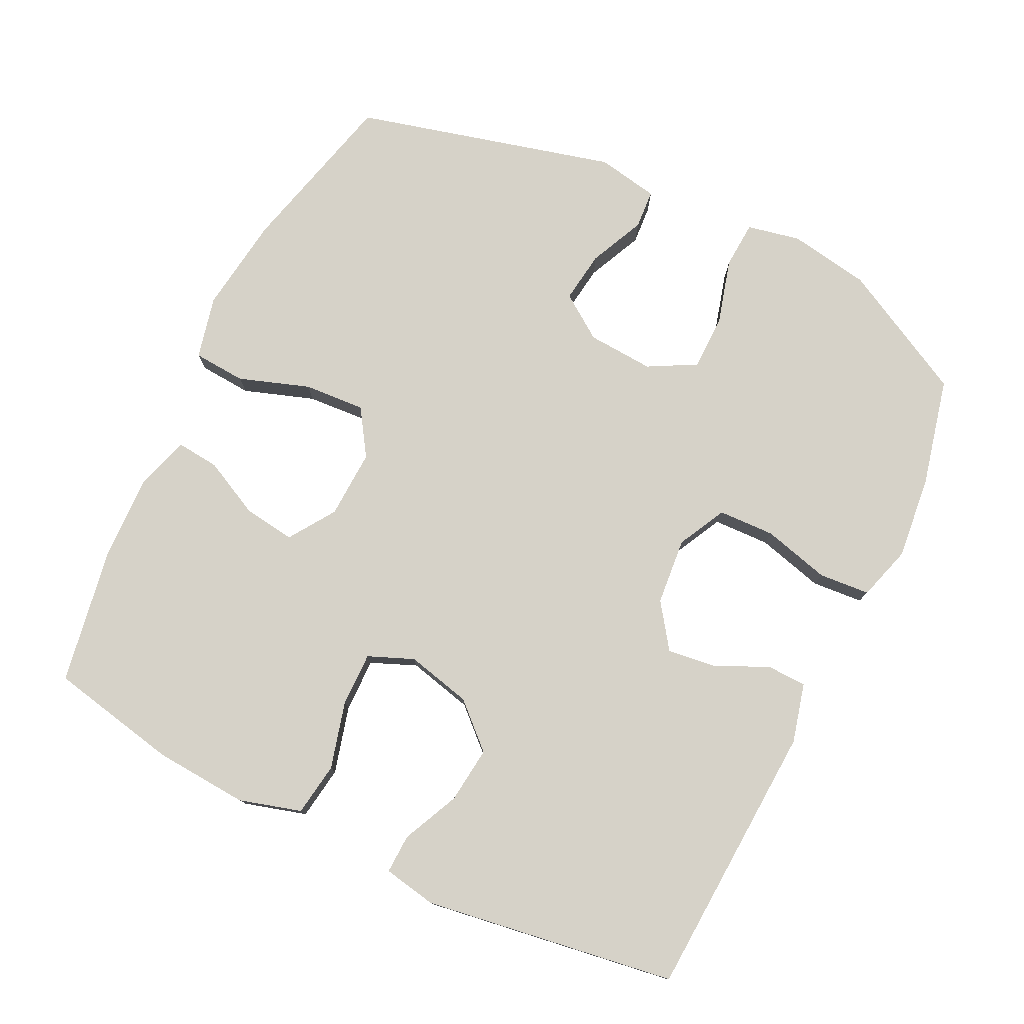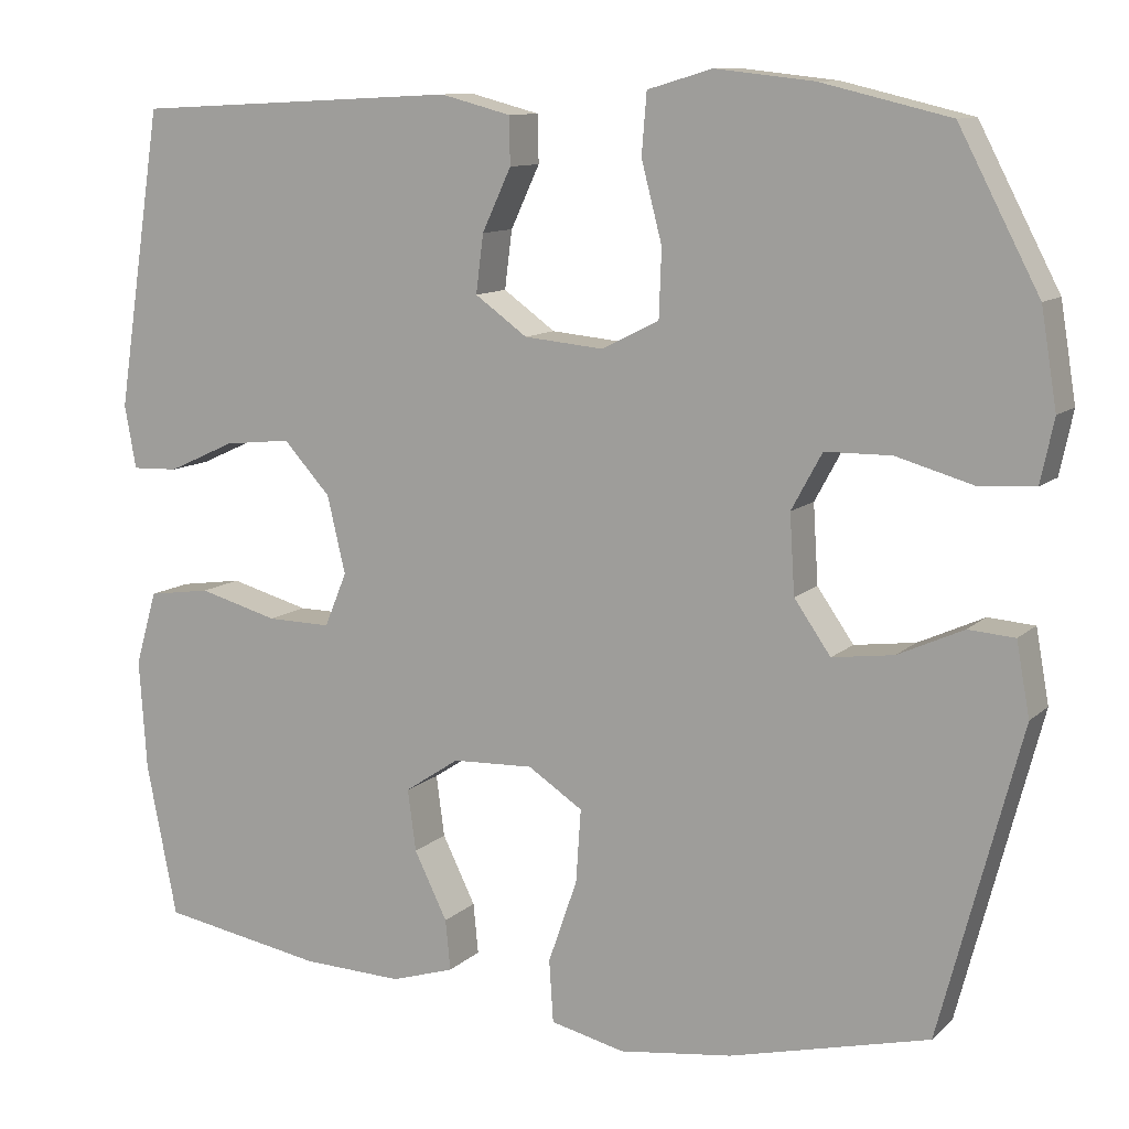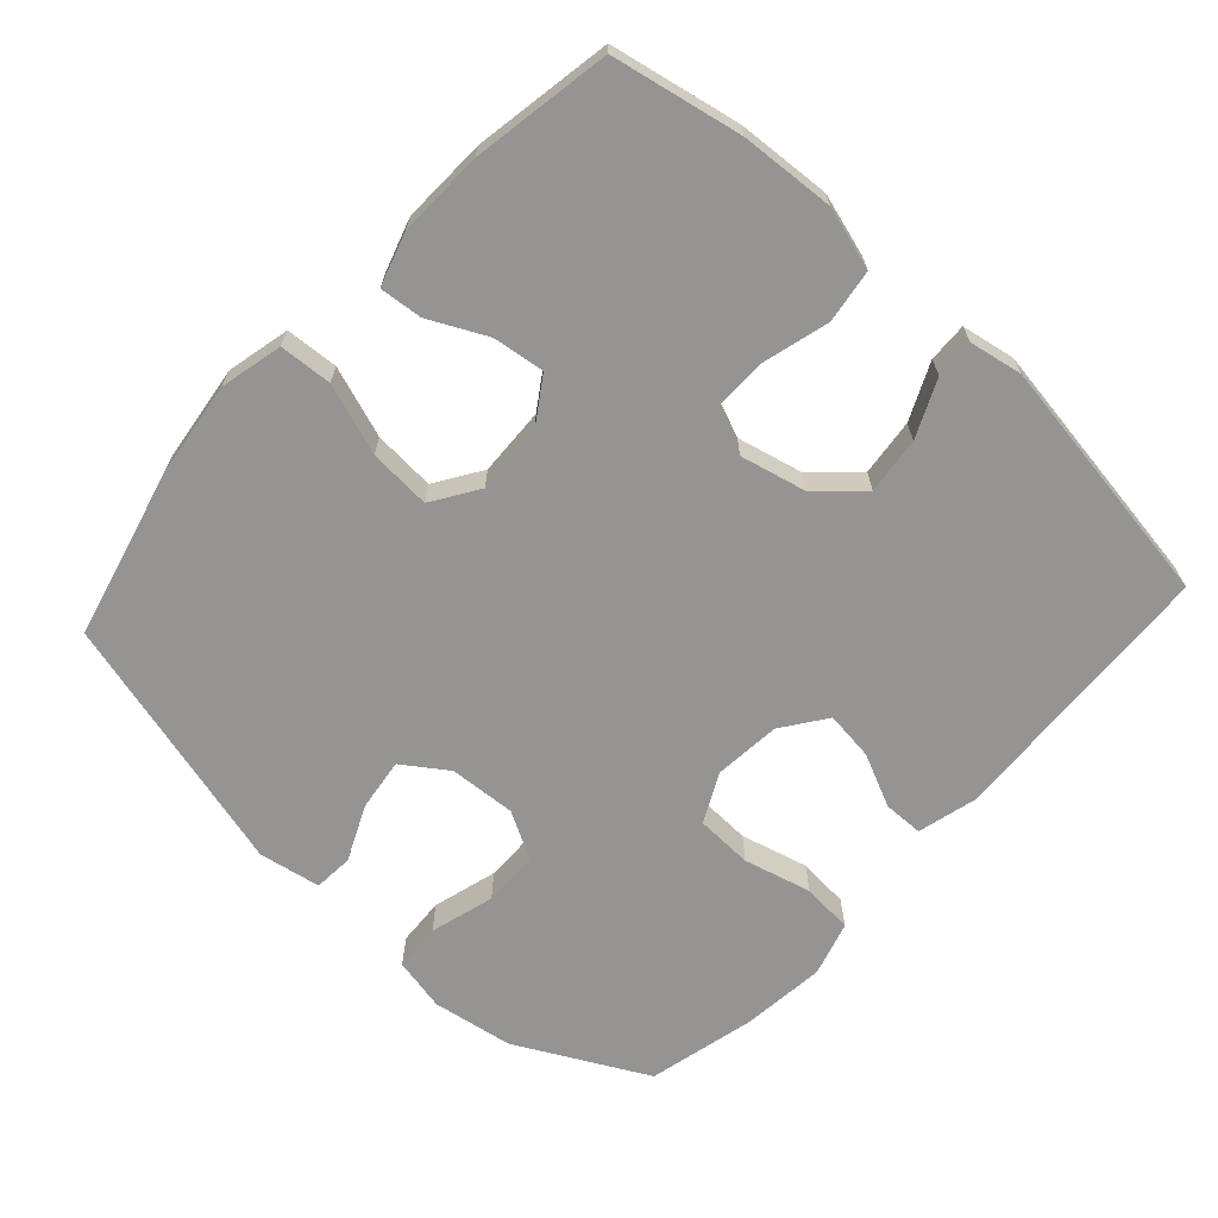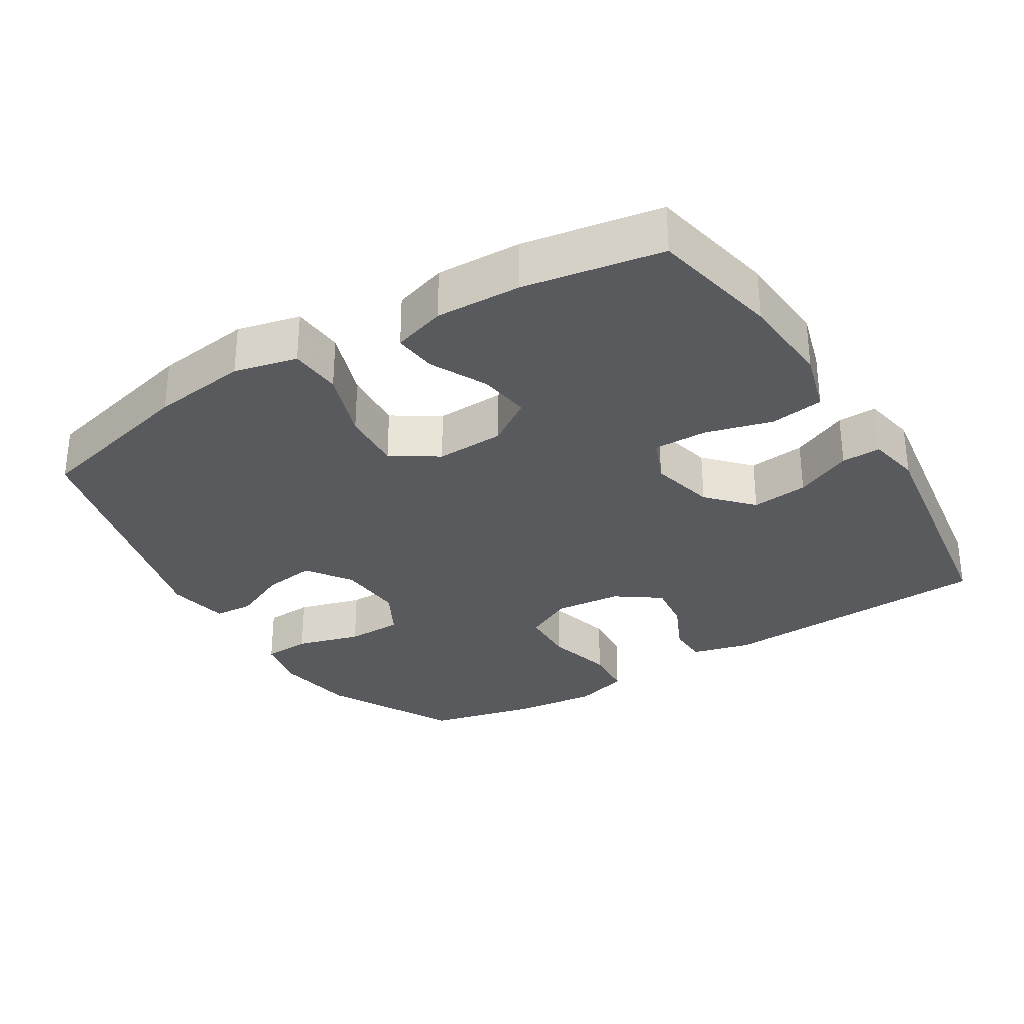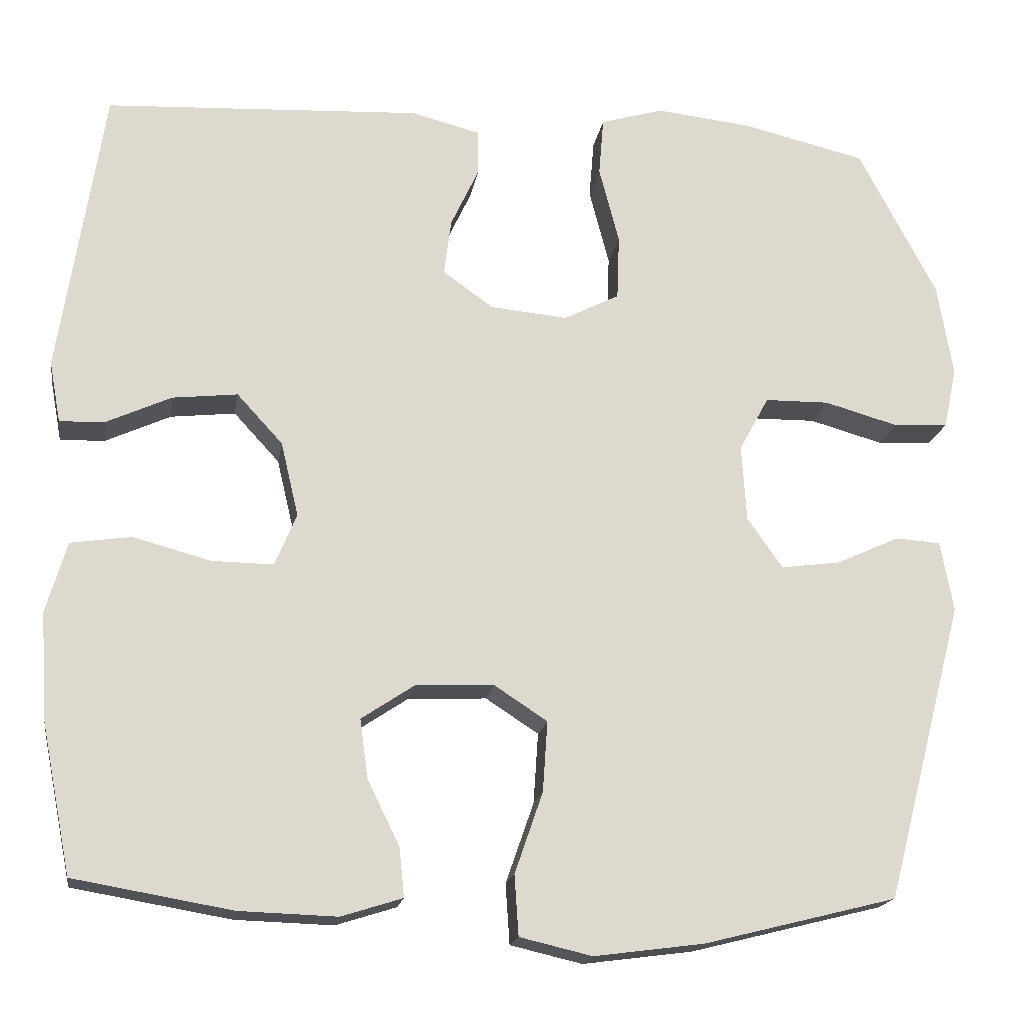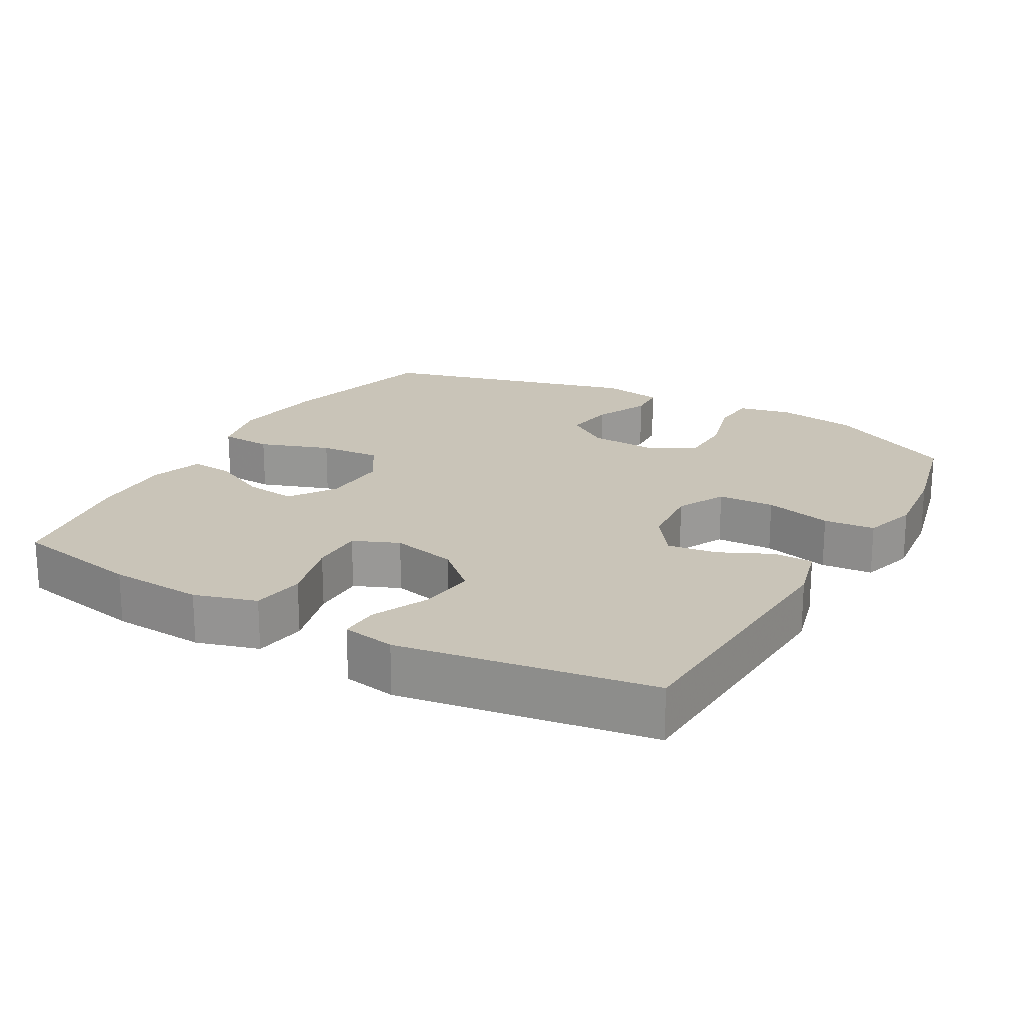
<metadata>
{"format":"obj","ext":"obj","renderer":"f3d","projection":"perspective","resolution":1024,"background":"white","views":[{"elev":77.8,"azim":-63.9,"up":"+Y"},{"elev":10.8,"azim":26.6,"up":"+Z"},{"elev":-67.1,"azim":-132.4,"up":"+Y"},{"elev":-30.8,"azim":-148.2,"up":"+Y"},{"elev":-17.9,"azim":-8.9,"up":"+Z"},{"elev":20.1,"azim":-60.5,"up":"+Y"}]}
</metadata>
<code>
v 0.5 0.07 -0.5
v 0.26 0.07 -0.56
v 0.123 0.07 -0.578
v 0.033 0.07 -0.557
v 0.028 0.07 -0.482
v 0.063 0.07 -0.381
v 0.069 0.07 -0.293
v 0.003 0.07 -0.25
v -0.095 0.07 -0.254
v -0.161 0.07 -0.298
v -0.151 0.07 -0.372
v -0.111 0.07 -0.453
v -0.105 0.07 -0.514
v -0.181 0.07 -0.538
v -0.303 0.07 -0.534
v -0.5 0.07 -0.5
v -0.537 0.07 -0.315
v -0.546 0.07 -0.181
v -0.52 0.07 -0.092
v -0.444 0.07 -0.081
v -0.348 0.07 -0.107
v -0.271 0.07 -0.108
v -0.244 0.07 -0.043
v -0.266 0.07 0.05
v -0.323 0.07 0.112
v -0.404 0.07 0.103
v -0.485 0.07 0.066
v -0.541 0.07 0.064
v -0.555 0.07 0.14
v -0.5 0.07 0.5
v -0.106 0.07 0.52
v -0.021 0.07 0.498
v -0.02 0.07 0.441
v -0.055 0.07 0.366
v -0.064 0.07 0.296
v -0.001 0.07 0.251
v 0.095 0.07 0.242
v 0.164 0.07 0.277
v 0.167 0.07 0.358
v 0.142 0.07 0.454
v 0.148 0.07 0.527
v 0.226 0.07 0.55
v 0.345 0.07 0.537
v 0.5 0.07 0.5
v 0.597 0.07 0.315
v 0.616 0.07 0.199
v 0.6 0.07 0.123
v 0.532 0.07 0.119
v 0.44 0.07 0.145
v 0.36 0.07 0.144
v 0.323 0.07 0.076
v 0.329 0.07 -0.019
v 0.373 0.07 -0.082
v 0.447 0.07 -0.072
v 0.526 0.07 -0.036
v 0.582 0.07 -0.04
v 0.598 0.07 -0.128
v 0.5 0 -0.5
v 0.26 0 -0.56
v 0.123 0 -0.578
v 0.033 0 -0.557
v 0.028 0 -0.482
v 0.063 0 -0.381
v 0.069 0 -0.293
v 0.003 0 -0.25
v -0.095 0 -0.254
v -0.161 0 -0.298
v -0.151 0 -0.372
v -0.111 0 -0.453
v -0.105 0 -0.514
v -0.181 0 -0.538
v -0.303 0 -0.534
v -0.5 0 -0.5
v -0.537 0 -0.315
v -0.546 0 -0.181
v -0.52 0 -0.092
v -0.444 0 -0.081
v -0.348 0 -0.107
v -0.271 0 -0.108
v -0.244 0 -0.043
v -0.266 0 0.05
v -0.323 0 0.112
v -0.404 0 0.103
v -0.485 0 0.066
v -0.541 0 0.064
v -0.555 0 0.14
v -0.5 0 0.5
v -0.106 0 0.52
v -0.021 0 0.498
v -0.02 0 0.441
v -0.055 0 0.366
v -0.064 0 0.296
v -0.001 0 0.251
v 0.095 0 0.242
v 0.164 0 0.277
v 0.167 0 0.358
v 0.142 0 0.454
v 0.148 0 0.527
v 0.226 0 0.55
v 0.345 0 0.537
v 0.5 0 0.5
v 0.597 0 0.315
v 0.616 0 0.199
v 0.6 0 0.123
v 0.532 0 0.119
v 0.44 0 0.145
v 0.36 0 0.144
v 0.323 0 0.076
v 0.329 0 -0.019
v 0.373 0 -0.082
v 0.447 0 -0.072
v 0.526 0 -0.036
v 0.582 0 -0.04
v 0.598 0 -0.128
f 4 5 6
f 3 4 6
f 2 3 6
f 1 2 6
f 57 1 6
f 56 57 6
f 55 56 6
f 54 55 6
f 53 54 6 7
f 52 53 7 8
f 51 52 8 9
f 50 51 9 10
f 47 48 49
f 46 47 49
f 45 46 49
f 44 45 49
f 43 44 49
f 42 43 49
f 41 42 49
f 40 41 49
f 39 40 49
f 38 39 49 50
f 37 38 50 10
f 32 33 34
f 31 32 34
f 30 31 34
f 29 30 34
f 28 29 34
f 27 28 34
f 26 27 34
f 25 26 34 35
f 24 25 35 36
f 19 20 21
f 18 19 21
f 17 18 21
f 16 17 21
f 15 16 21
f 14 15 21
f 13 14 21
f 12 13 21
f 11 12 21
f 10 11 21 22
f 36 37 10
f 24 36 10
f 23 24 10
f 10 22 23
f 63 62 61
f 63 61 60
f 63 60 59
f 63 59 58
f 63 58 114
f 63 114 113
f 63 113 112
f 63 112 111
f 64 63 111 110
f 65 64 110 109
f 66 65 109 108
f 67 66 108 107
f 106 105 104
f 106 104 103
f 106 103 102
f 106 102 101
f 106 101 100
f 106 100 99
f 106 99 98
f 106 98 97
f 106 97 96
f 107 106 96 95
f 67 107 95 94
f 91 90 89
f 91 89 88
f 91 88 87
f 91 87 86
f 91 86 85
f 91 85 84
f 91 84 83
f 92 91 83 82
f 93 92 82 81
f 78 77 76
f 78 76 75
f 78 75 74
f 78 74 73
f 78 73 72
f 78 72 71
f 78 71 70
f 78 70 69
f 78 69 68
f 79 78 68 67
f 67 94 93
f 67 93 81
f 67 81 80
f 80 79 67
f 1 58 59 2
f 2 59 60 3
f 3 60 61 4
f 4 61 62 5
f 5 62 63 6
f 6 63 64 7
f 7 64 65 8
f 8 65 66 9
f 9 66 67 10
f 10 67 68 11
f 11 68 69 12
f 12 69 70 13
f 13 70 71 14
f 14 71 72 15
f 15 72 73 16
f 16 73 74 17
f 17 74 75 18
f 18 75 76 19
f 19 76 77 20
f 20 77 78 21
f 21 78 79 22
f 22 79 80 23
f 23 80 81 24
f 24 81 82 25
f 25 82 83 26
f 26 83 84 27
f 27 84 85 28
f 28 85 86 29
f 29 86 87 30
f 30 87 88 31
f 31 88 89 32
f 32 89 90 33
f 33 90 91 34
f 34 91 92 35
f 35 92 93 36
f 36 93 94 37
f 37 94 95 38
f 38 95 96 39
f 39 96 97 40
f 40 97 98 41
f 41 98 99 42
f 42 99 100 43
f 43 100 101 44
f 44 101 102 45
f 45 102 103 46
f 46 103 104 47
f 47 104 105 48
f 48 105 106 49
f 49 106 107 50
f 50 107 108 51
f 51 108 109 52
f 52 109 110 53
f 53 110 111 54
f 54 111 112 55
f 55 112 113 56
f 56 113 114 57
f 57 114 58 1

</code>
